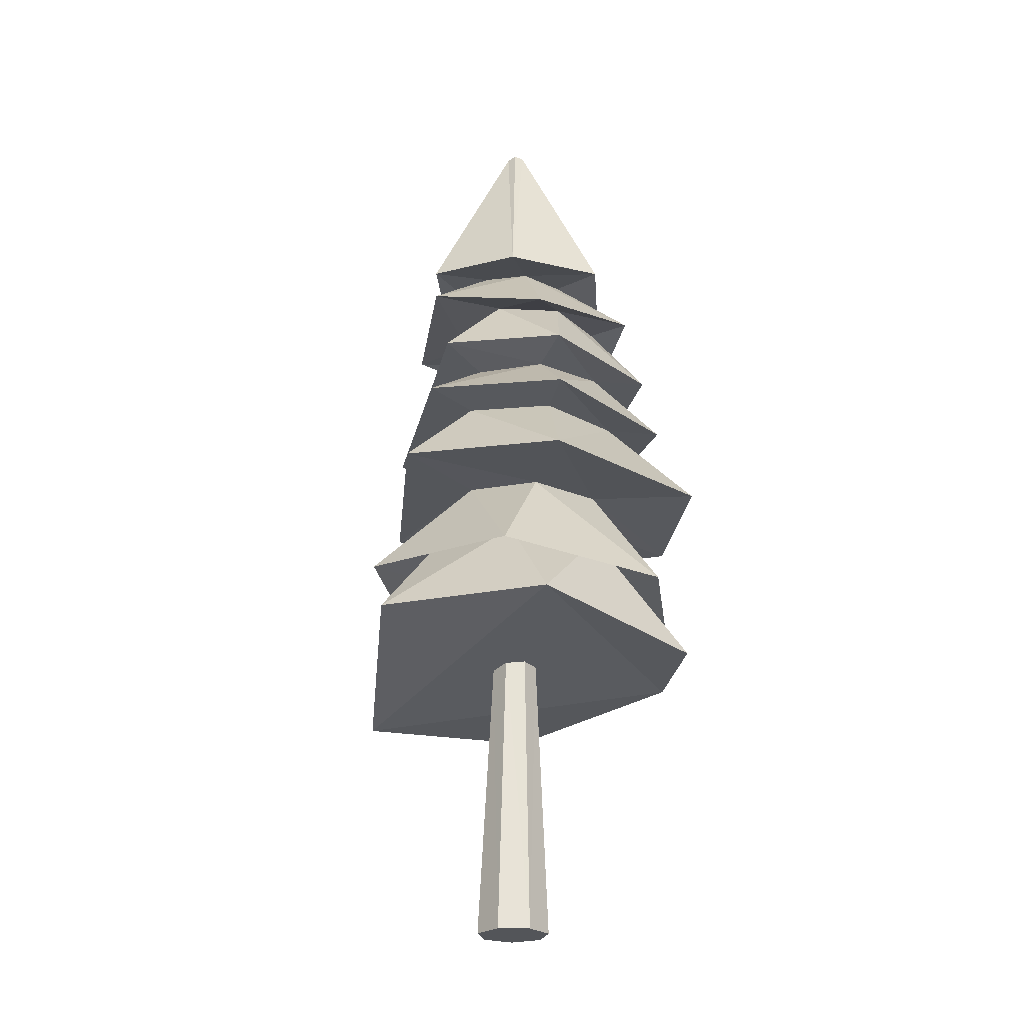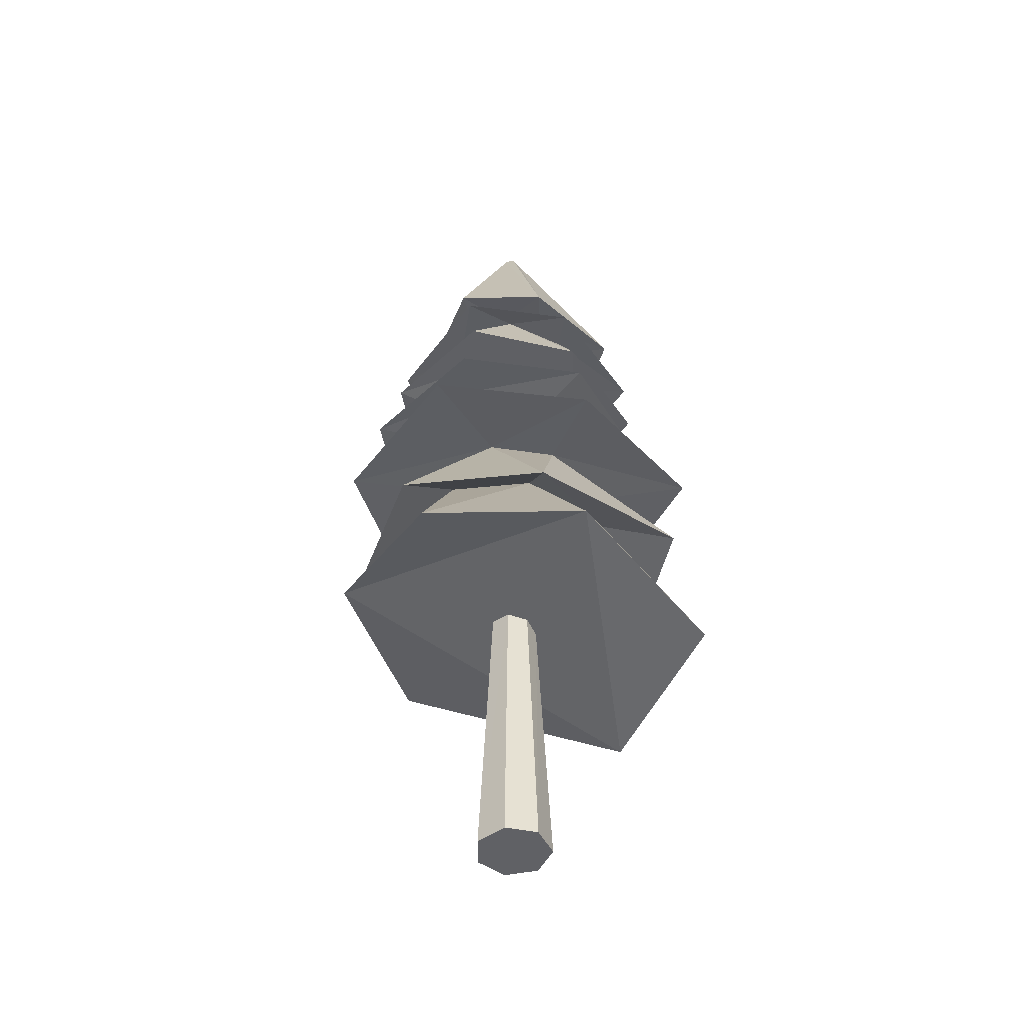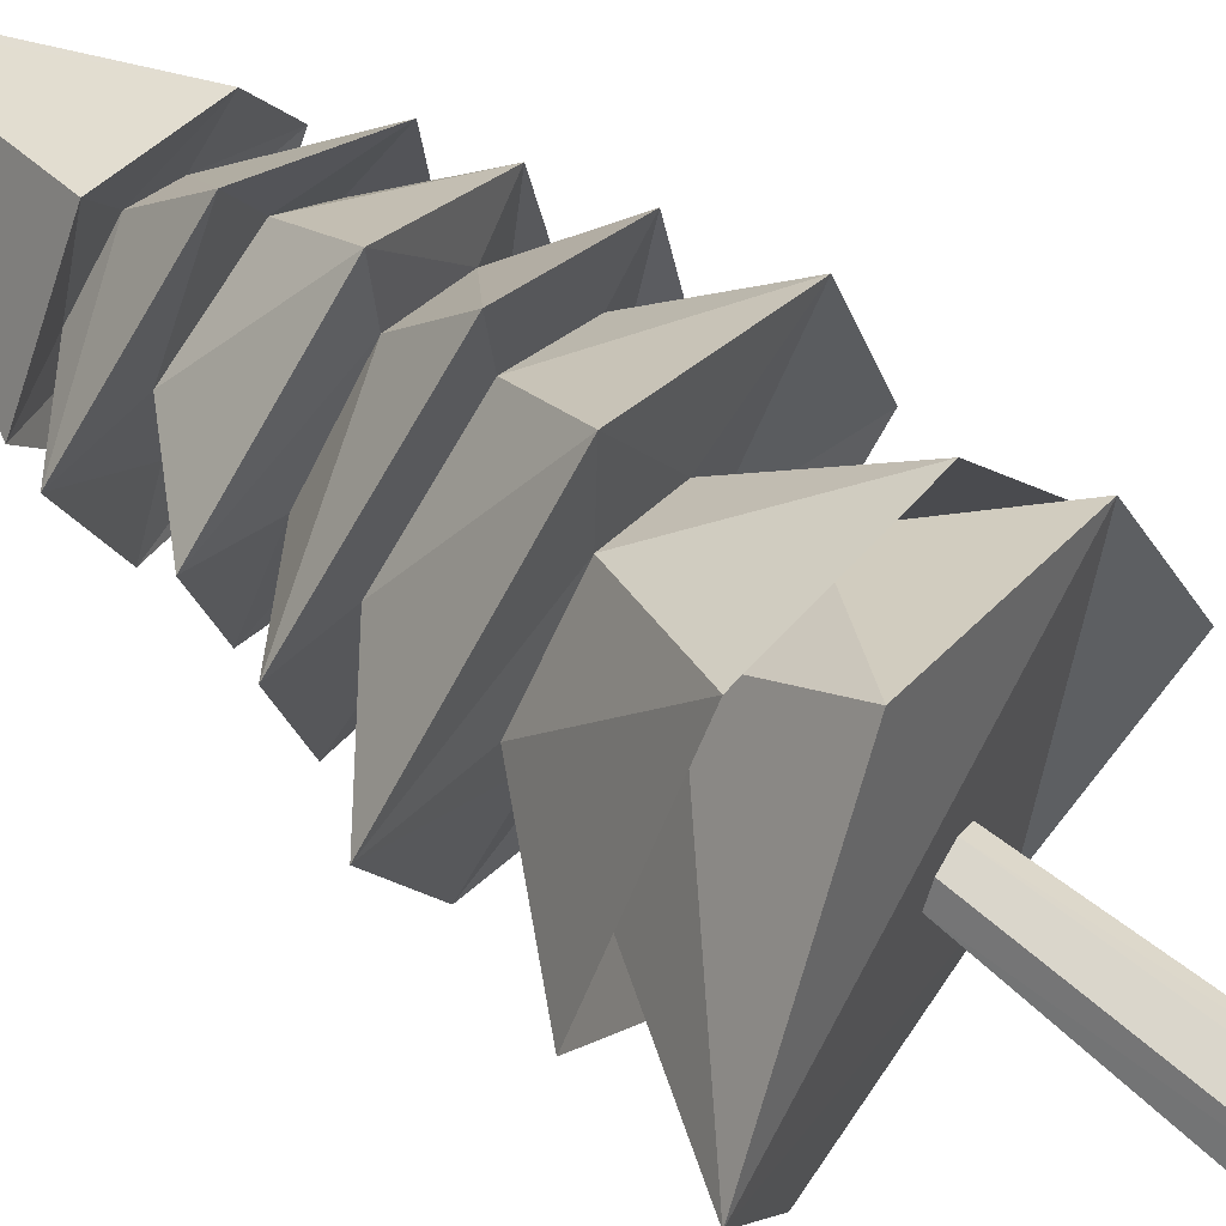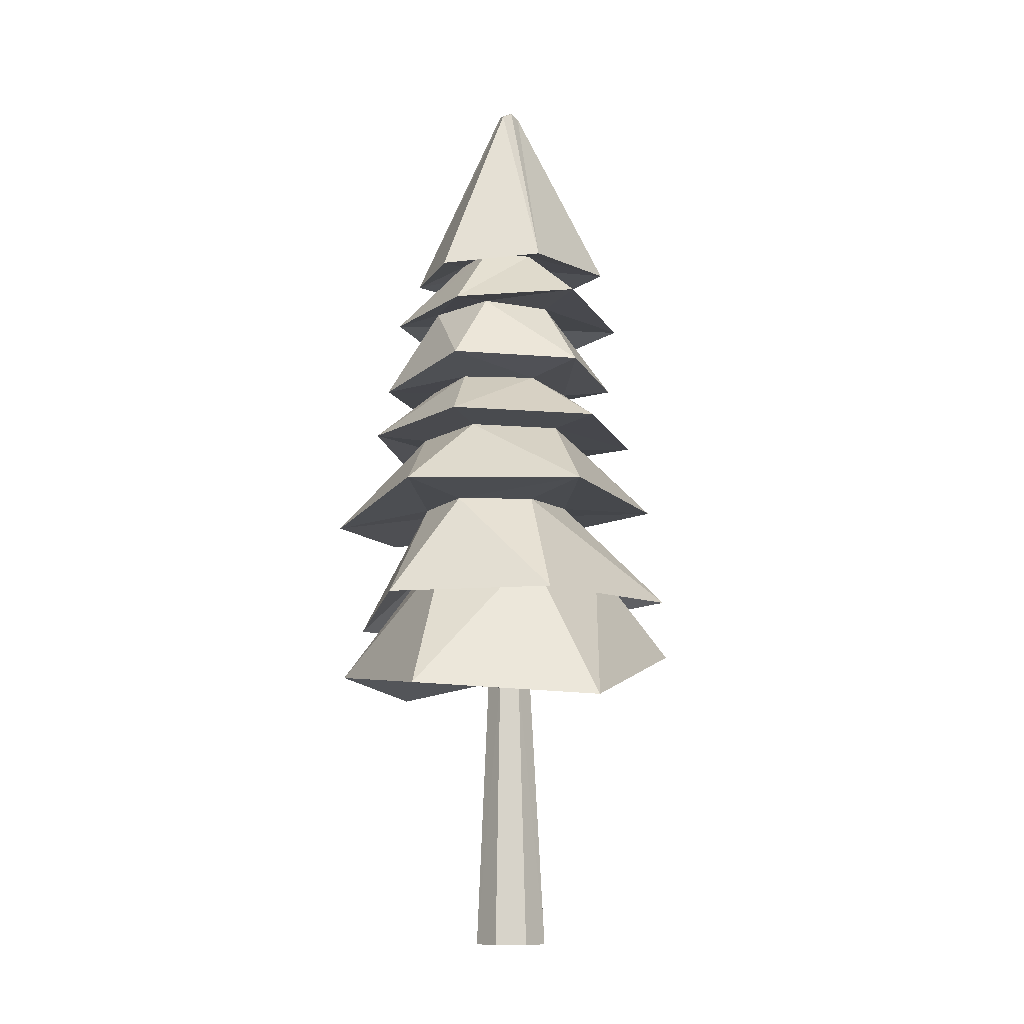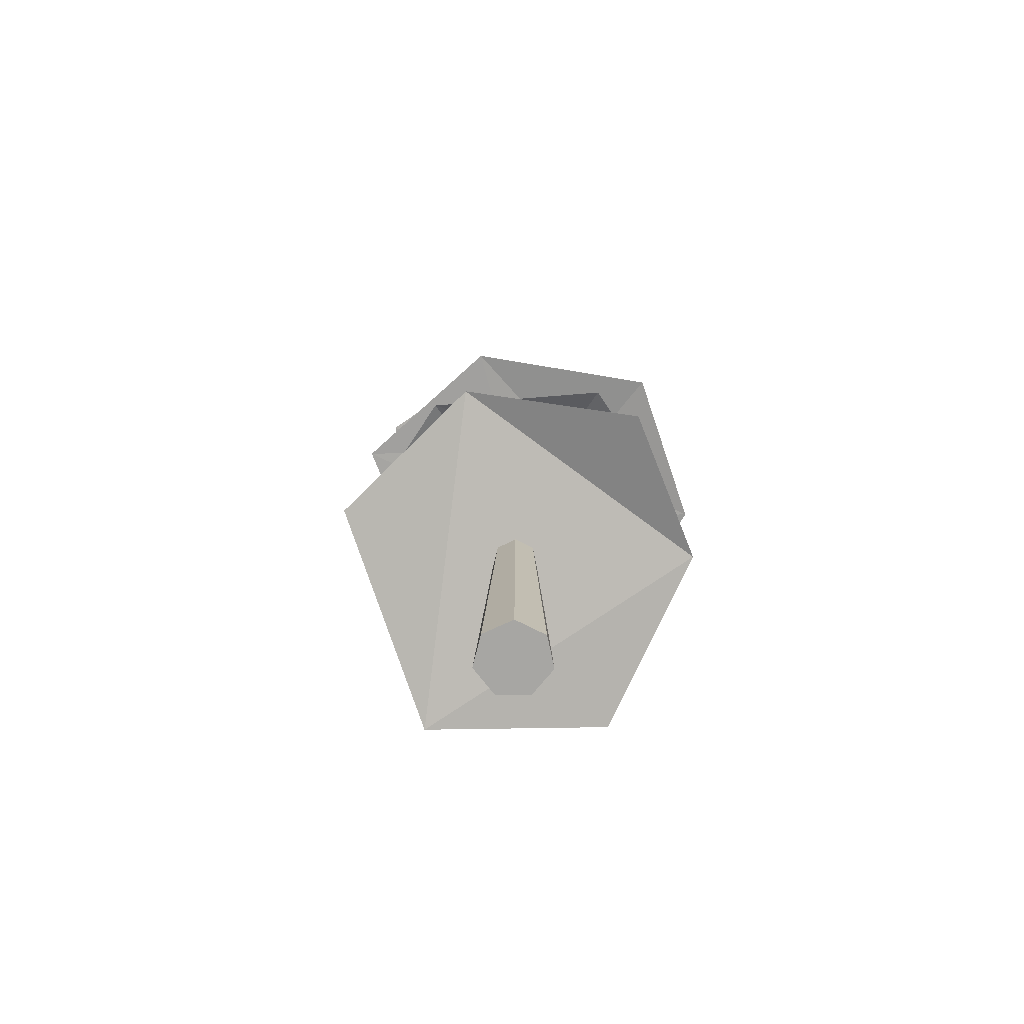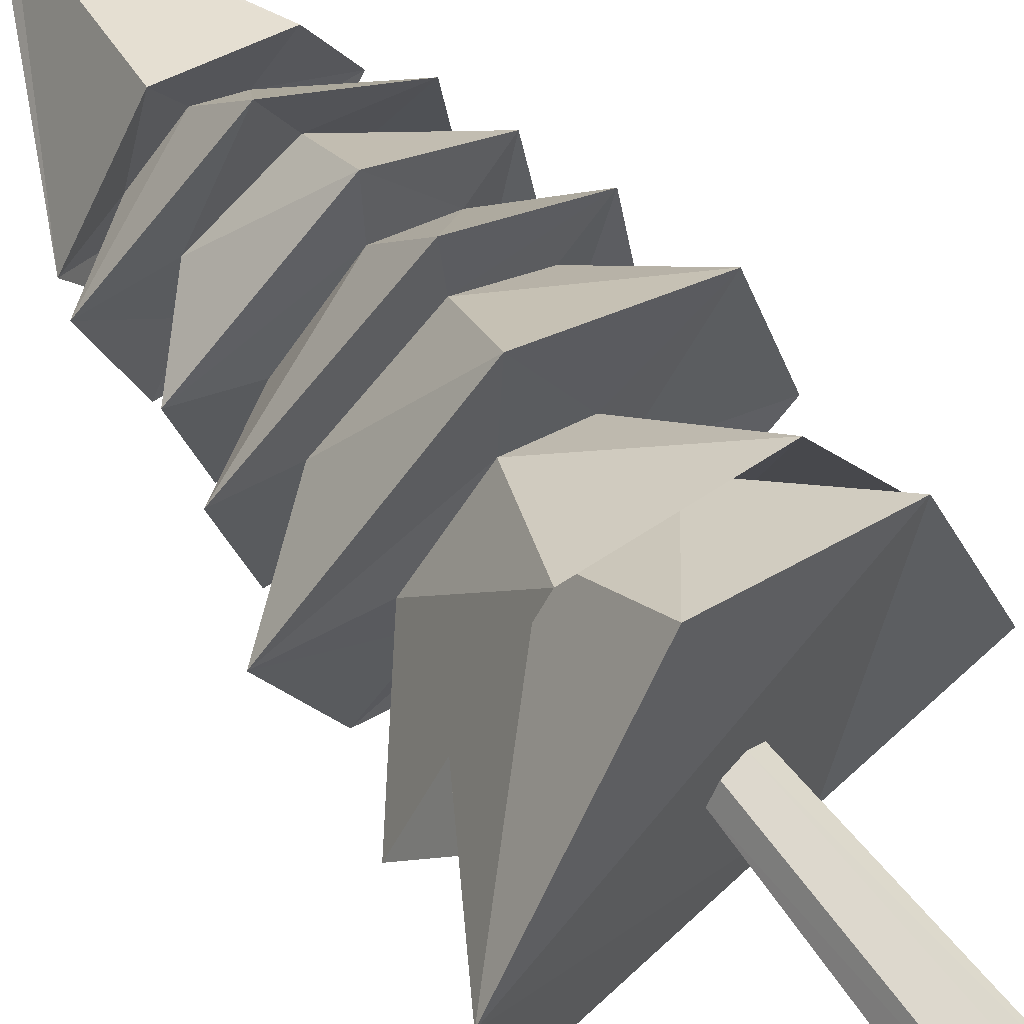
<metadata>
{"format":"obj","ext":"obj","renderer":"f3d","projection":"perspective","resolution":1024,"background":"white","views":[{"elev":-24.4,"azim":41.9,"up":"+Y"},{"elev":-47.7,"azim":133.7,"up":"+Y"},{"elev":66.5,"azim":-50.2,"up":"+Z"},{"elev":-10.9,"azim":-111.1,"up":"+Y"},{"elev":-74.2,"azim":68.4,"up":"+Y"},{"elev":65.6,"azim":-37.6,"up":"+Z"}]}
</metadata>
<code>
o Tree_28.001
v -0.000288 -1.198 0.1024
v -0.07353 -1.198 0.09231
v -0.01484 -1.198 -0.0631
v -0.0066 -0.5401 0.06863
v 0.05325 -1.198 0.0514
v -0.07769 -0.5545 0.0229
v -0.1113 -1.198 0.02876
v -0.0611 -0.554 -0.02025
v -0.01615 -0.5472 -0.03402
v 0.02294 -0.5393 -0.008342
v 0.02709 -0.5361 0.03716
v -0.05322 -0.5482 0.06249
v -0.0852 -1.198 -0.0404
v 0.04678 -1.198 -0.02225
v 0.3027 -0.4773 0.2711
v 0.1415 -0.5388 -0.3675
v -0.1469 -0.3454 0.3931
v -0.4125 -0.3613 -0.0279
v -0.2424 -0.2615 -0.01011
v 0.1125 -0.2614 -0.1655
v 0.2201 -0.2521 -0.009572
v 0.4126 -0.5683 -0.1128
v 0.1158 -0.2519 0.188
v -0.09093 -0.2519 0.23
v -0.07346 -0.4774 0.4349
v -0.1187 -0.2614 -0.1971
v -0.3125 -0.5901 -0.3345
v -0.469 -0.6173 0.07299
v 0.2157 -0.3454 0.3195
v -0.1955 -0.3611 -0.3558
v -0.4104 -0.09301 0.05054
v -0.2024 -0.1109 0.008657
v -0.0357 -0.0957 0.1674
v -0.2776 -0.09681 -0.3385
v 0.1425 -0.1535 -0.3846
v 0.04301 -0.1109 -0.1813
v 0.2099 -0.4097 -0.3005
v 0.3985 -0.3943 -0.02697
v 0.3242 -0.1043 0.2479
v 0.1171 -0.09567 0.09476
v 0.1584 -0.09611 -0.07996
v 0.2116 0.08274 -0.0814
v 0.4175 -0.1432 -0.1515
v 0.02675 0.08175 0.238
v -0.01977 -0.0885 0.4146
v -0.1437 -0.1109 -0.1616
v -0.196 0.07659 0.07729
v 0.058 0.07649 -0.1834
v 0.02236 0.09233 0.3777
v -0.3407 0.08366 0.1159
v 0.07328 0.08348 -0.3088
v -0.1558 0.07833 -0.1304
v -0.2751 0.08658 -0.2225
v 0.2923 0.09114 0.1999
v 0.1924 0.08105 0.1288
v 0.1932 0.2215 -0.05207
v 0.1534 0.2194 0.1155
v 0.08071 0.2137 -0.1512
v 0.3236 0.05666 -0.1427
v 0.006796 0.2203 0.1854
v -0.1548 0.2138 0.03121
v -0.2981 0.2348 0.09007
v 0.06698 0.2007 -0.2825
v -0.09832 0.216 -0.132
v -0.2396 0.2383 -0.2074
v 0.2584 0.2438 0.1654
v -0.1563 0.4035 -0.09613
v 0.153 0.4078 0.04421
v 0.2867 0.2133 -0.1358
v 0.1314 0.4104 -0.1192
v 0.046 0.409 0.1546
v 0.02055 0.2452 0.3211
v 0.2174 0.3543 0.1873
v -0.02264 0.3998 0.3212
v -0.3143 0.4074 0.07718
v -0.151 0.4008 0.06875
v -0.2375 0.3801 -0.202
v 0.0634 0.3795 -0.2551
v -0.002962 0.4006 -0.1716
v -0.145 0.5396 0.02589
v -0.1163 0.5412 -0.08283
v 0.05929 0.5439 0.06625
v 0.2654 0.3818 -0.09738
v 0.07691 0.5455 -0.04453
v -0.03244 0.5446 0.1185
v 0.09521 0.5022 -0.1915
v 0.2233 0.5254 -0.02839
v 0.1258 0.5177 0.1912
v -0.0939 0.5288 0.251
v -0.2753 0.5041 0.000515
v -0.1553 0.4914 -0.209
v -0.001 0.5394 -0.1037
v -0.02806 0.9657 -0.001592
v 0.007347 0.9677 0.01696
v -0.003021 0.974 0.03719
v -0.02371 0.9651 0.04221
v -0.004648 0.9743 0.000688
v -0.04046 0.9718 0.01762
f 1 2 3
f 4 1 5
f 6 7 2
f 8 9 3
f 10 11 5
f 12 2 1
f 6 8 13
f 9 10 14
f 15 10 16
f 17 18 19
f 20 21 22
f 23 24 25
f 19 26 27
f 21 23 15
f 24 19 28
f 26 20 16
f 27 16 28
f 22 15 16
f 25 28 15
f 29 23 21
f 18 30 26
f 29 17 24
f 31 32 33
f 33 17 29
f 34 35 36
f 37 38 21
f 36 37 30
f 37 20 26
f 39 40 41
f 42 43 35
f 44 45 39
f 32 18 17
f 35 43 41
f 41 38 37
f 46 30 18
f 40 29 38
f 47 31 45
f 48 35 34
f 31 34 46
f 45 33 40
f 49 50 47
f 51 48 52
f 50 53 52
f 54 55 42
f 42 55 39
f 52 34 31
f 56 57 54
f 58 56 59
f 57 60 49
f 60 61 50
f 54 49 44
f 51 59 42
f 62 61 60
f 63 58 64
f 65 64 61
f 66 57 56
f 61 64 53
f 64 58 51
f 67 65 62
f 68 66 69
f 70 69 63
f 71 72 66
f 72 60 57
f 69 56 58
f 73 74 71
f 74 75 76
f 77 78 79
f 75 77 67
f 79 63 65
f 76 62 72
f 80 81 77
f 82 73 83
f 84 83 78
f 82 85 74
f 78 83 70
f 83 73 68
f 86 87 84
f 88 89 85
f 89 90 80
f 91 86 92
f 81 92 78
f 85 80 75
f 93 91 90
f 94 95 88
f 94 87 86
f 96 89 88
f 87 88 82
f 90 91 81
f 95 97 98
f 96 95 98
f 93 98 97
f 94 97 95
f 93 97 86
f 96 98 90
f 6 28 8
f 15 28 12
f 16 8 28
f 9 8 16
f 12 28 6
f 12 4 15
f 4 11 15
f 9 16 10
f 11 10 15
f 13 3 7
f 14 5 3
f 1 3 5
f 7 3 2
f 11 4 5
f 12 6 2
f 13 8 3
f 14 10 5
f 4 12 1
f 7 6 13
f 3 9 14
f 24 17 19
f 16 20 22
f 15 23 25
f 28 19 27
f 22 21 15
f 25 24 28
f 27 26 16
f 38 29 21
f 19 18 26
f 23 29 24
f 45 31 33
f 40 33 29
f 46 34 36
f 20 37 21
f 46 36 30
f 30 37 26
f 43 39 41
f 48 42 35
f 55 44 39
f 33 32 17
f 36 35 41
f 36 41 37
f 32 46 18
f 41 40 38
f 44 47 45
f 52 48 34
f 32 31 46
f 39 45 40
f 44 49 47
f 53 51 52
f 47 50 52
f 59 54 42
f 43 42 39
f 47 52 31
f 59 56 54
f 51 58 59
f 54 57 49
f 49 60 50
f 55 54 44
f 48 51 42
f 72 62 60
f 65 63 64
f 62 65 61
f 69 66 56
f 50 61 53
f 53 64 51
f 76 67 62
f 70 68 69
f 79 70 63
f 68 71 66
f 66 72 57
f 63 69 58
f 68 73 71
f 71 74 76
f 67 77 79
f 76 75 67
f 67 79 65
f 71 76 72
f 75 80 77
f 84 82 83
f 92 84 78
f 73 82 74
f 79 78 70
f 70 83 68
f 92 86 84
f 82 88 85
f 85 89 80
f 81 91 92
f 77 81 78
f 74 85 75
f 98 93 90
f 87 94 88
f 97 94 86
f 95 96 88
f 84 87 82
f 80 90 81
f 91 93 86
f 89 96 90

</code>
